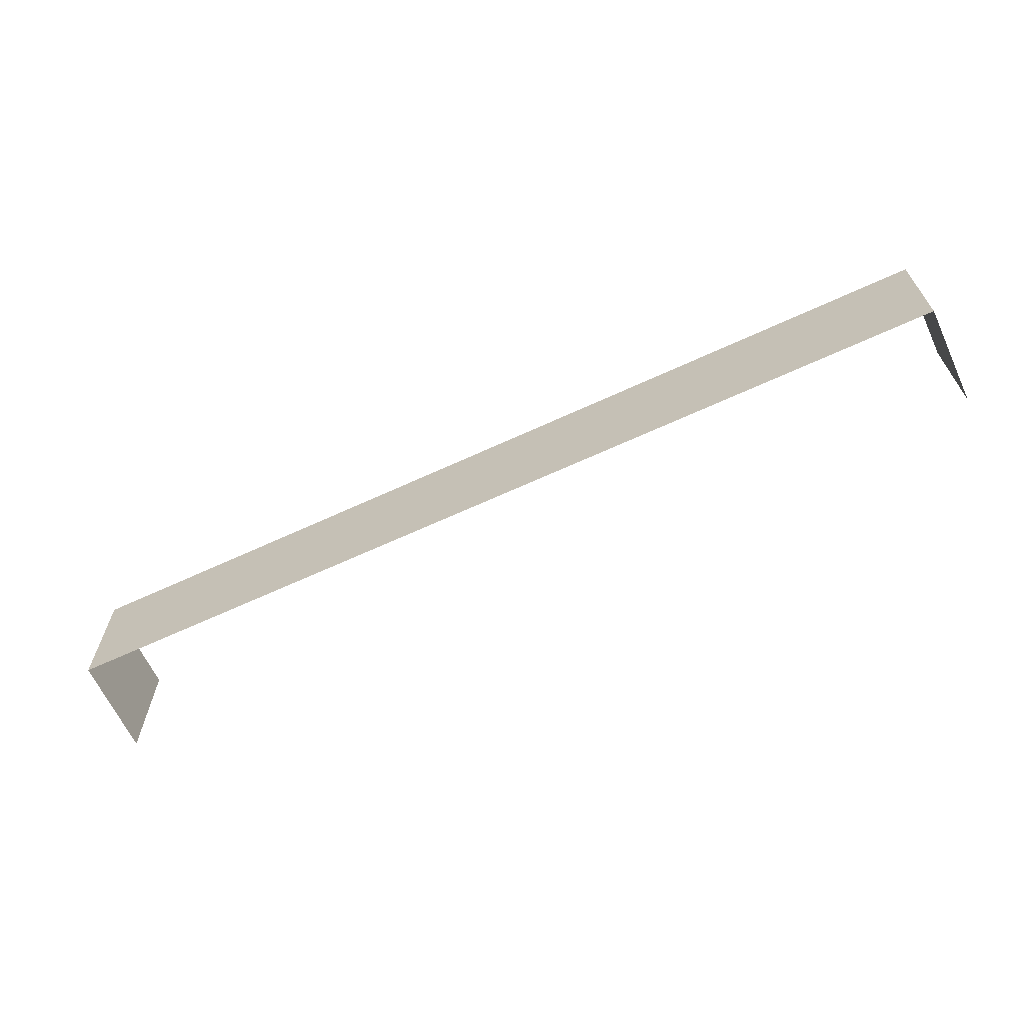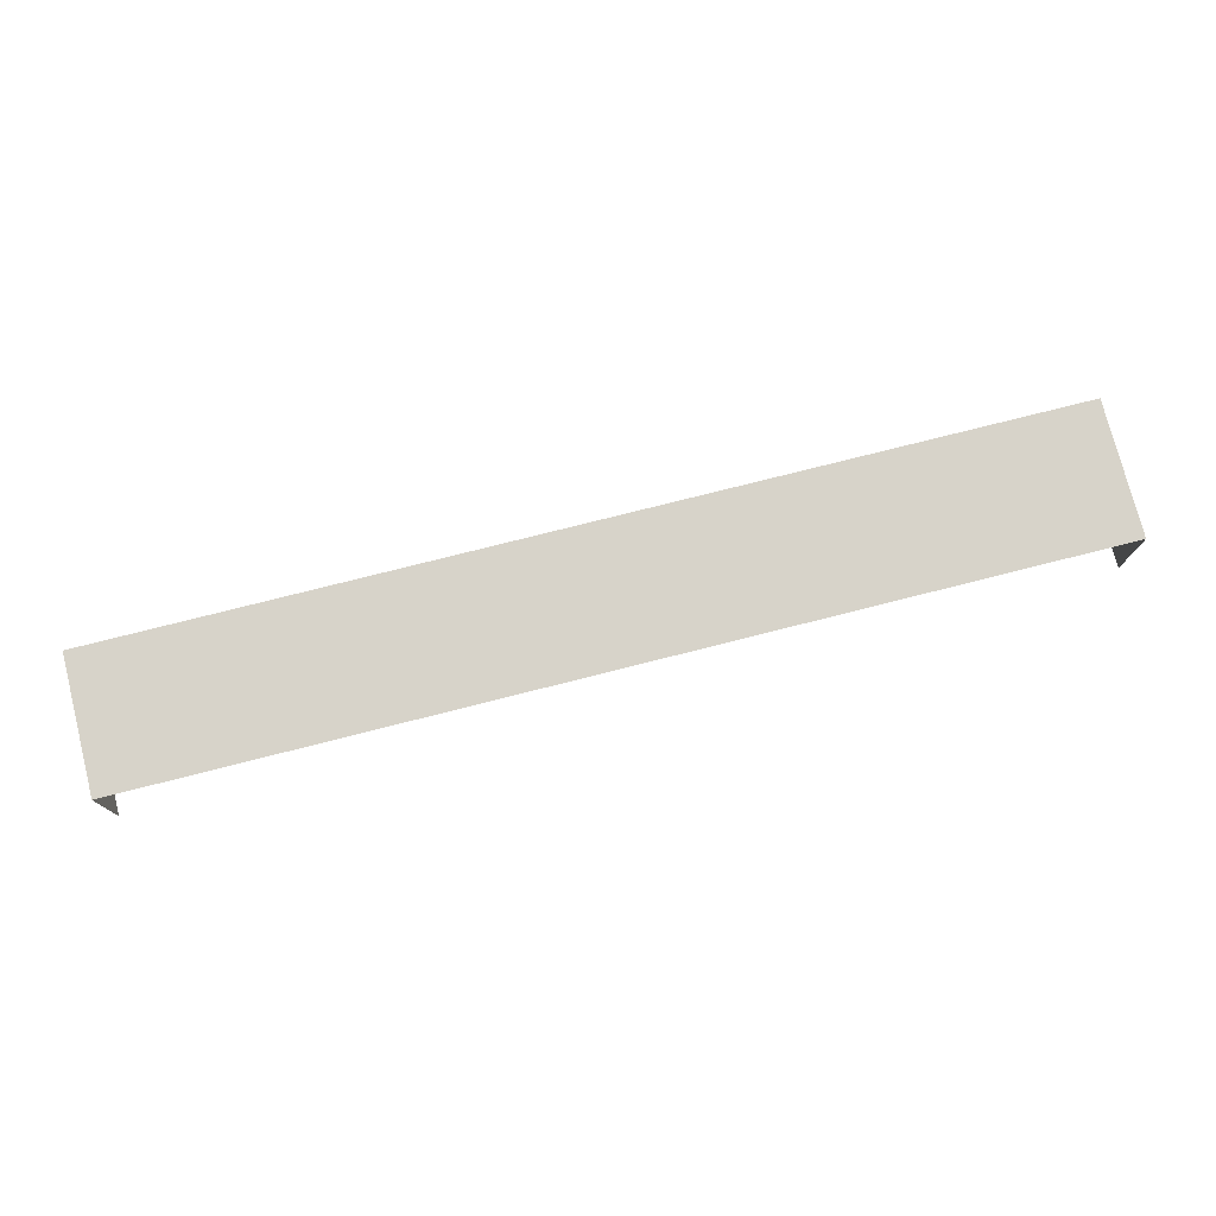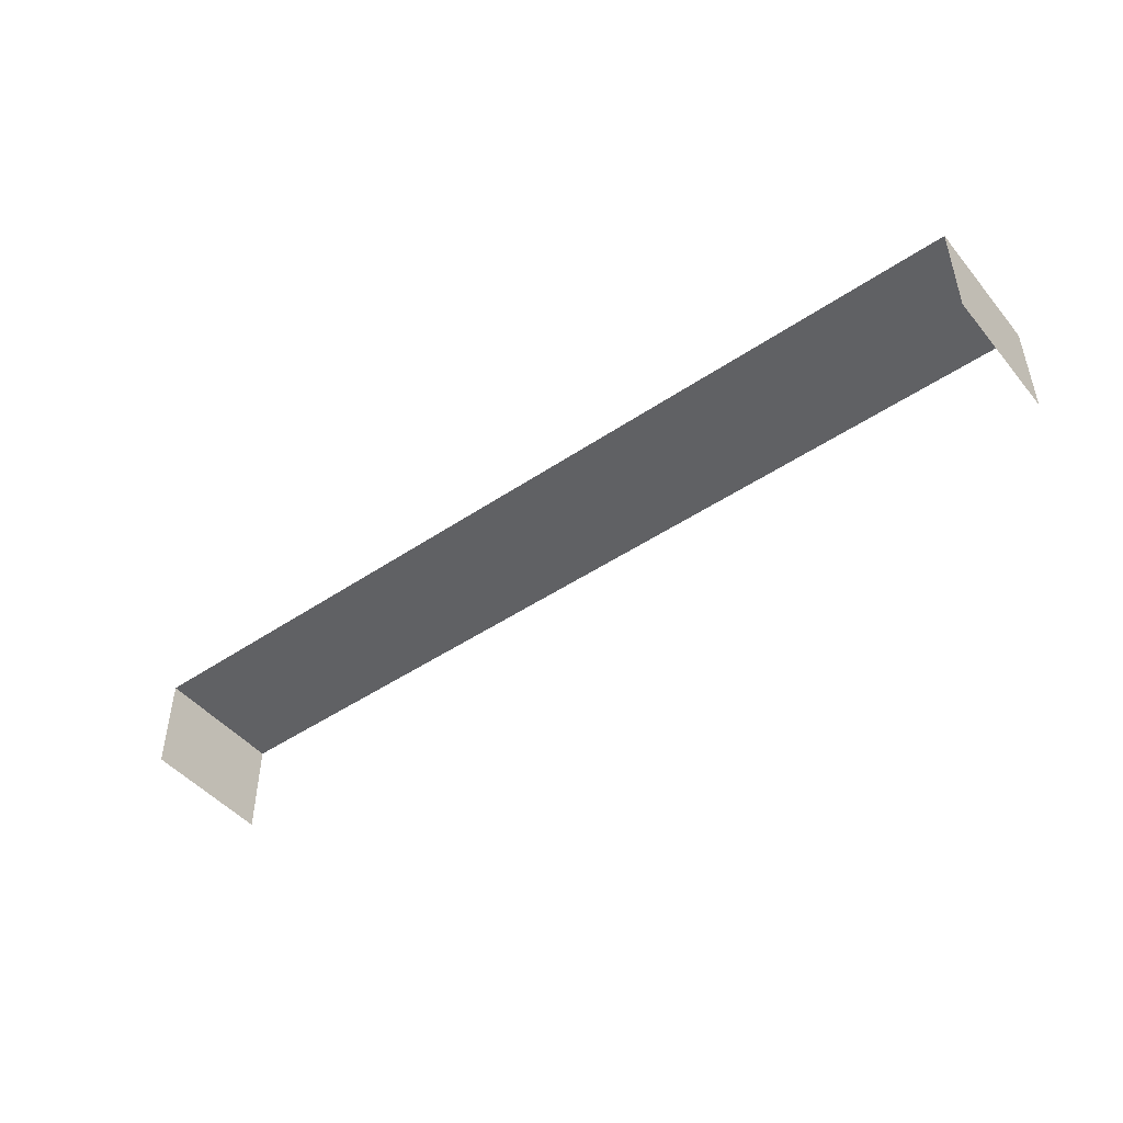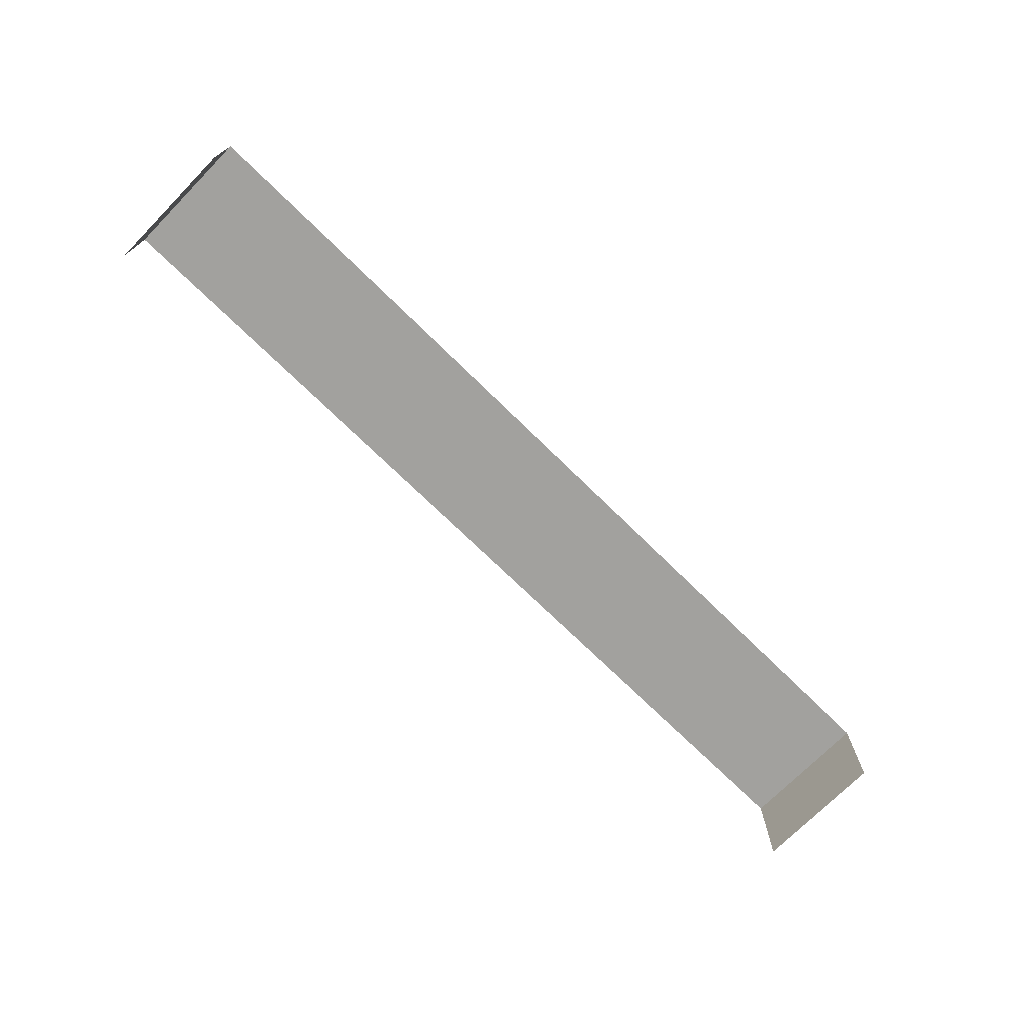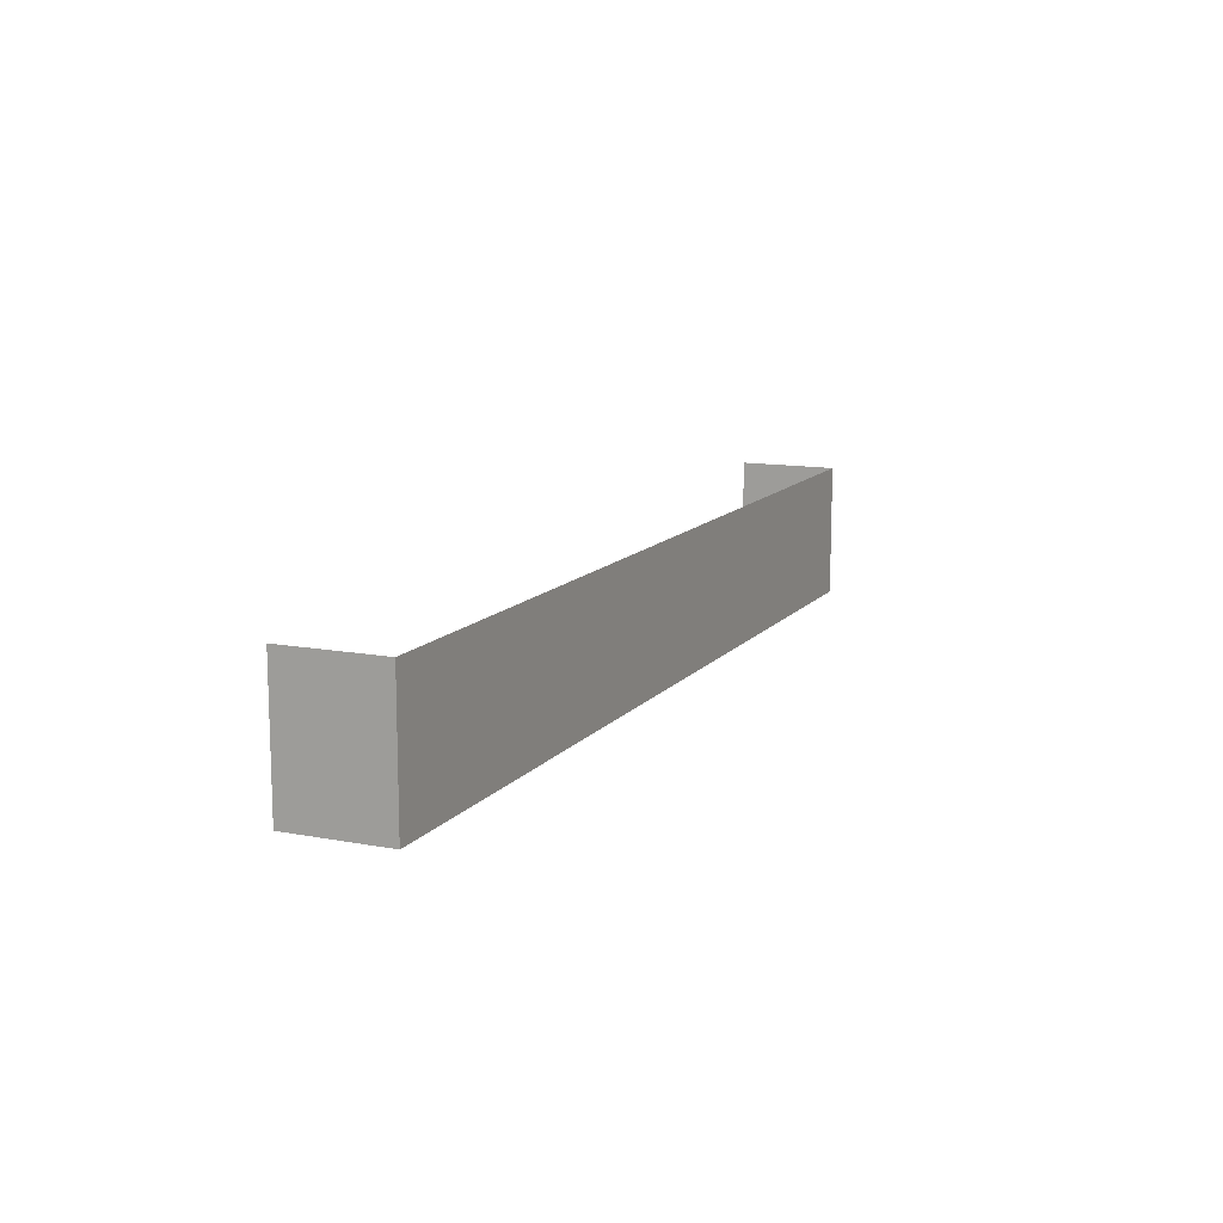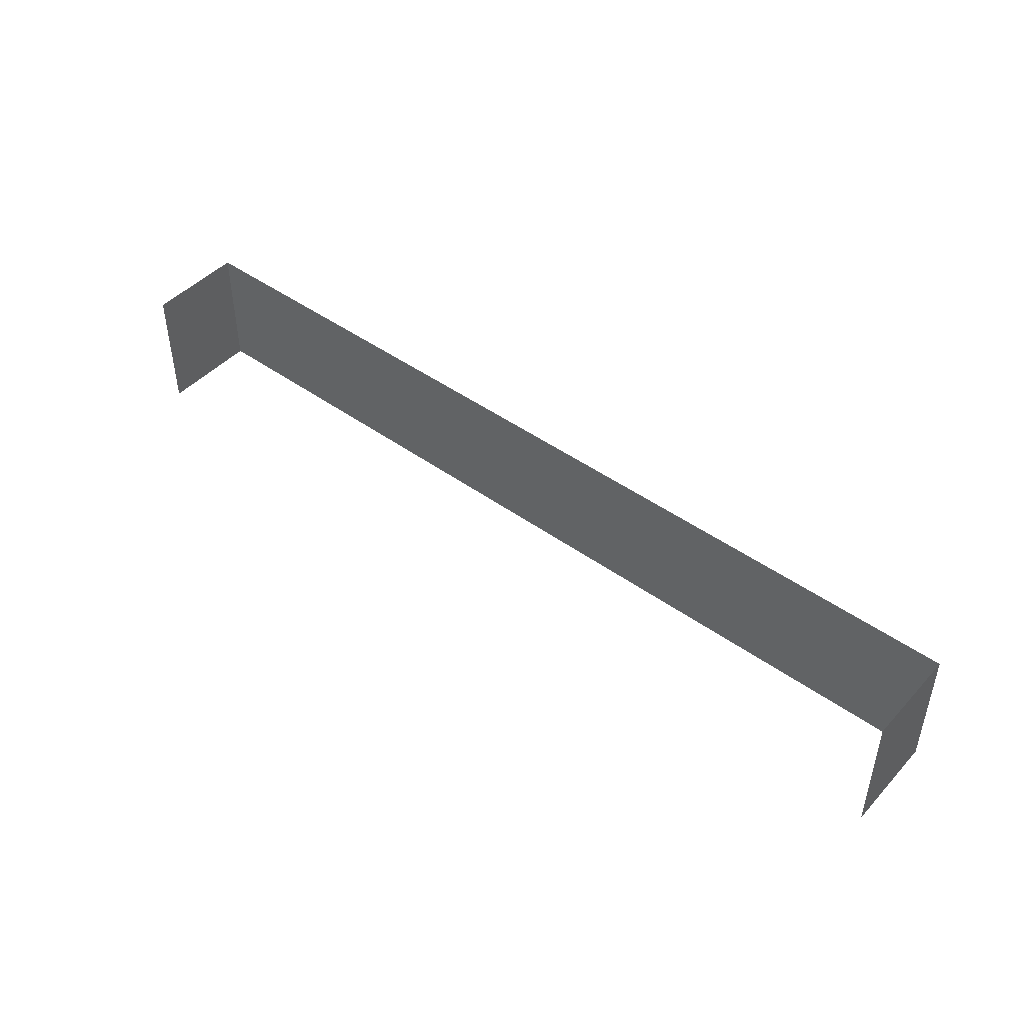
<metadata>
{"format":"obj","ext":"obj","renderer":"f3d","projection":"perspective","resolution":1024,"background":"white","views":[{"elev":-64.9,"azim":25.0,"up":"+Y"},{"elev":76.3,"azim":-14.2,"up":"+Z"},{"elev":-46.9,"azim":37.5,"up":"+Z"},{"elev":-72.0,"azim":135.5,"up":"+Z"},{"elev":12.3,"azim":-66.2,"up":"+Y"},{"elev":45.8,"azim":-140.4,"up":"+Y"}]}
</metadata>
<code>
v 92 1792 -2800
v 92 1792 -2788
v 92 1776 -2788
v 92 1776 -2800
v 92 1792 -2800
v 92 1776 -2788
v 92 1792 -2788
v -20 1792 -2788
v -20 1776 -2788
v 92 1776 -2788
v 92 1792 -2788
v -20 1776 -2788
v -20 1792 -2788
v -20 1792 -2800
v -20 1776 -2800
v -20 1776 -2788
v -20 1792 -2788
v -20 1776 -2800
f 1 2 3
f 4 5 6
f 7 8 9
f 10 11 12
f 13 14 15
f 16 17 18

</code>
